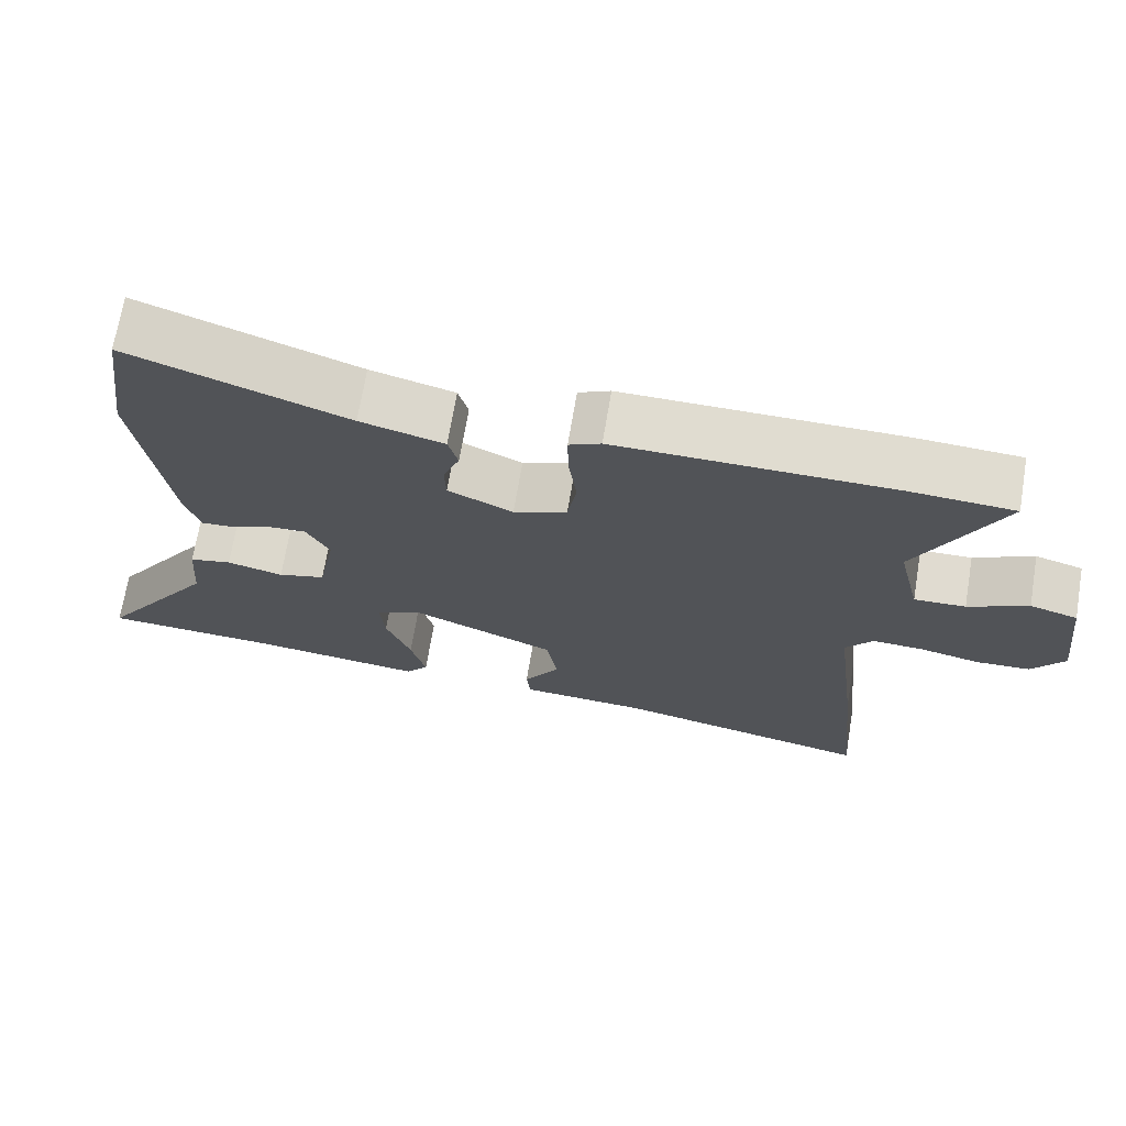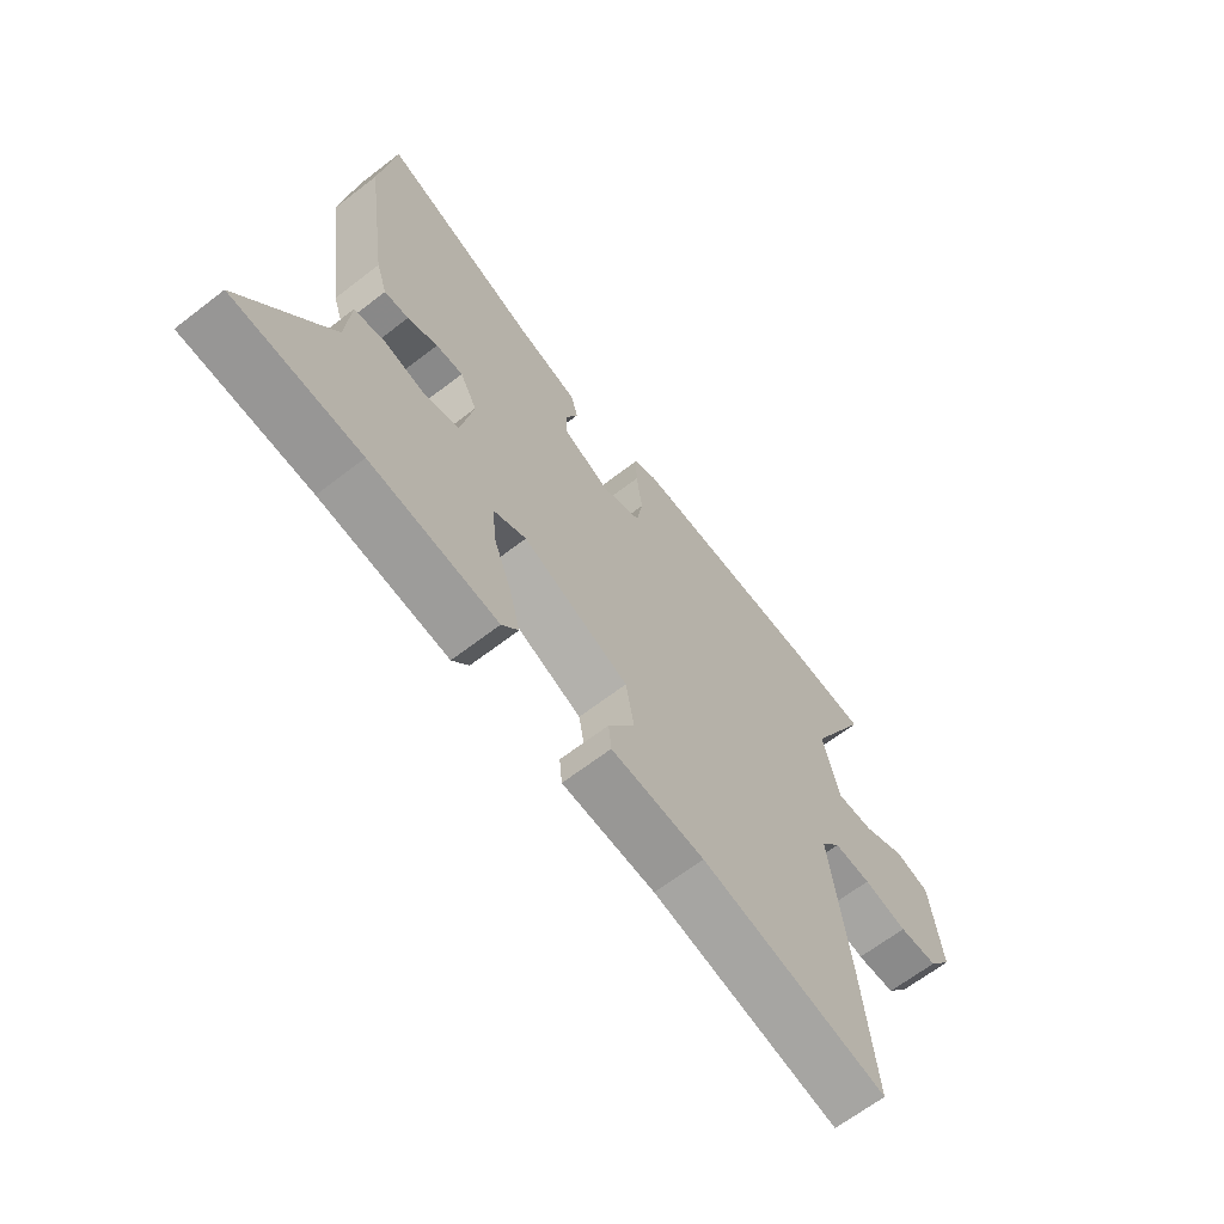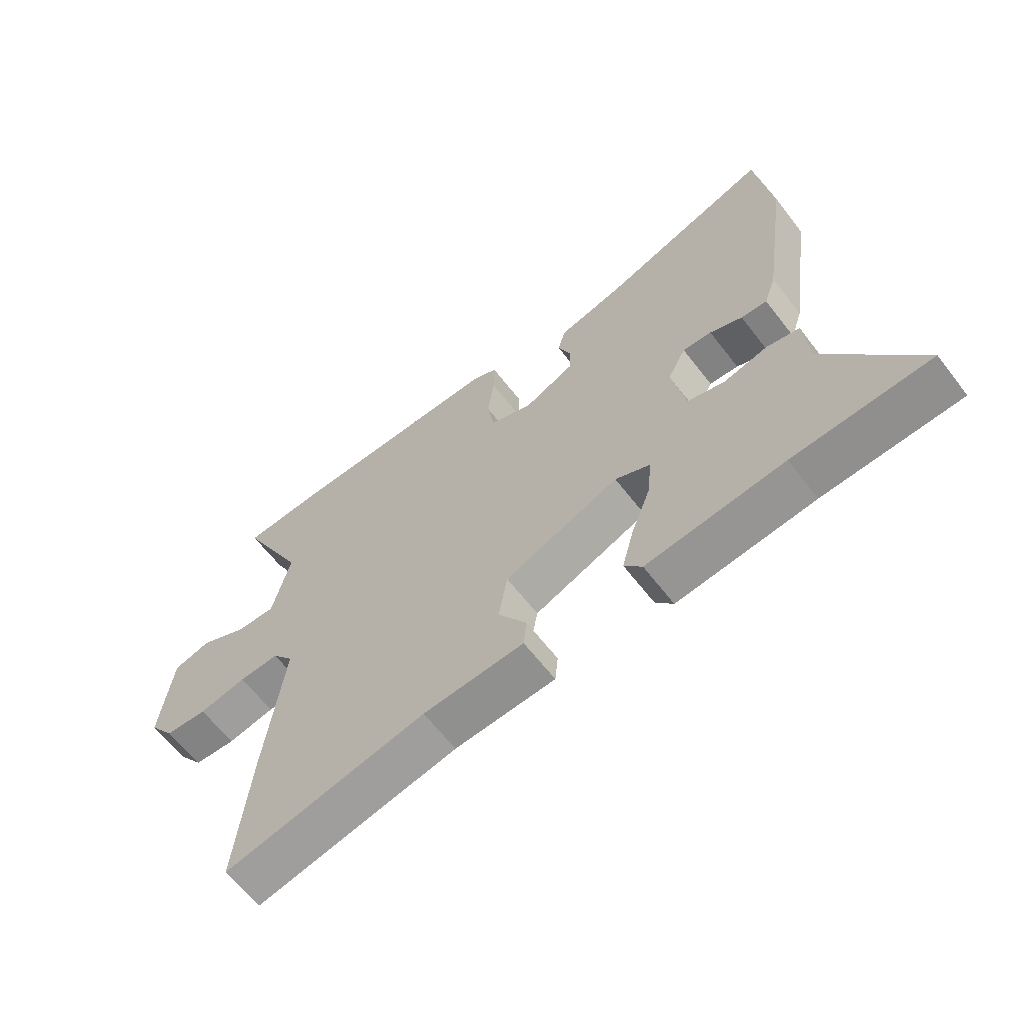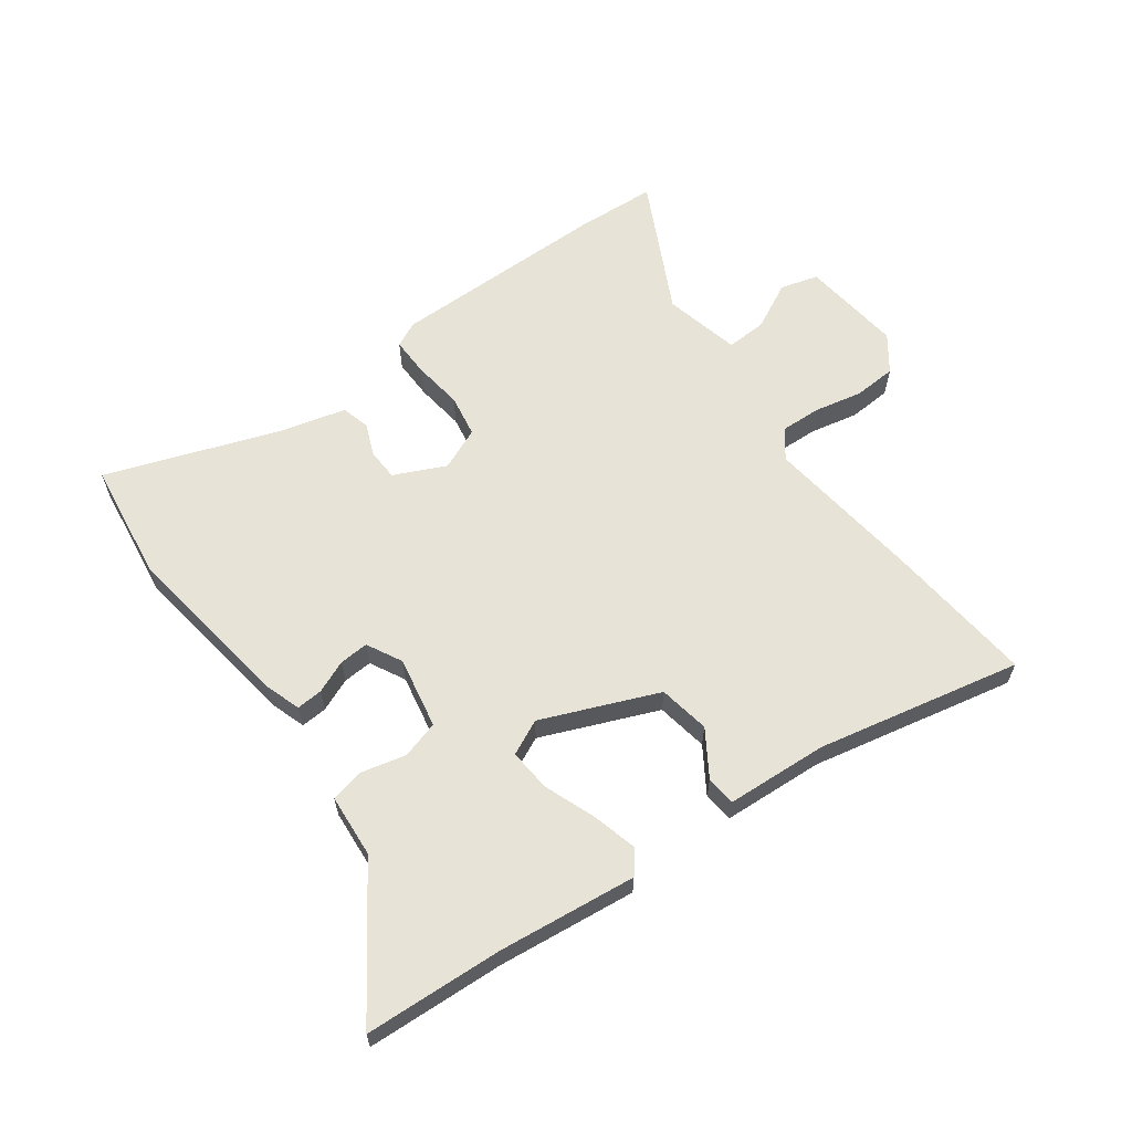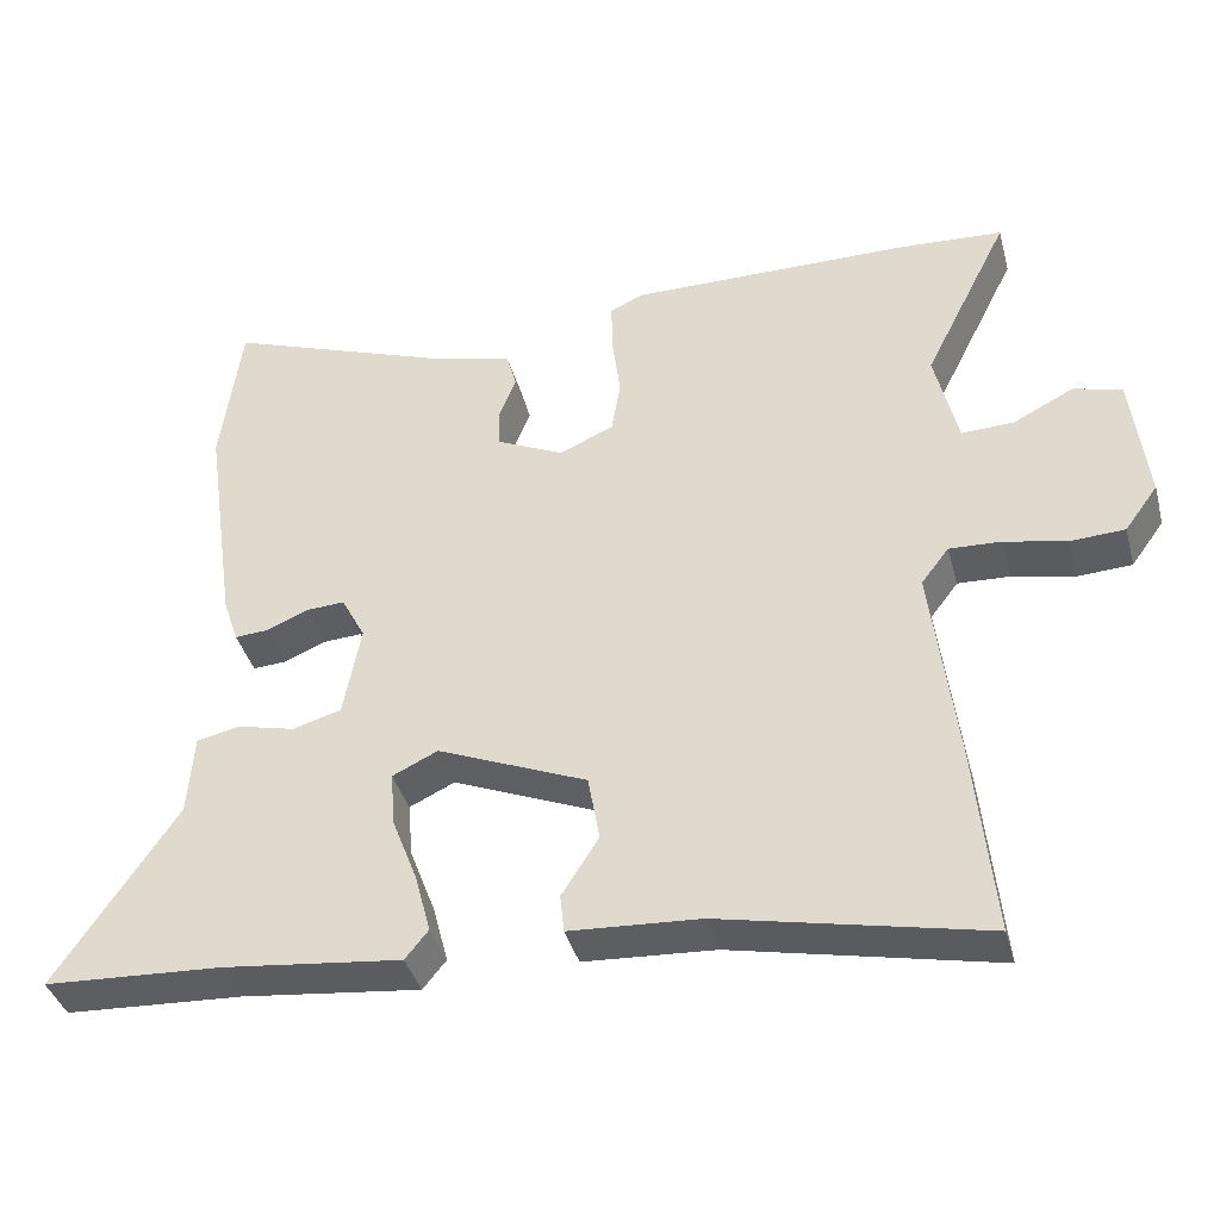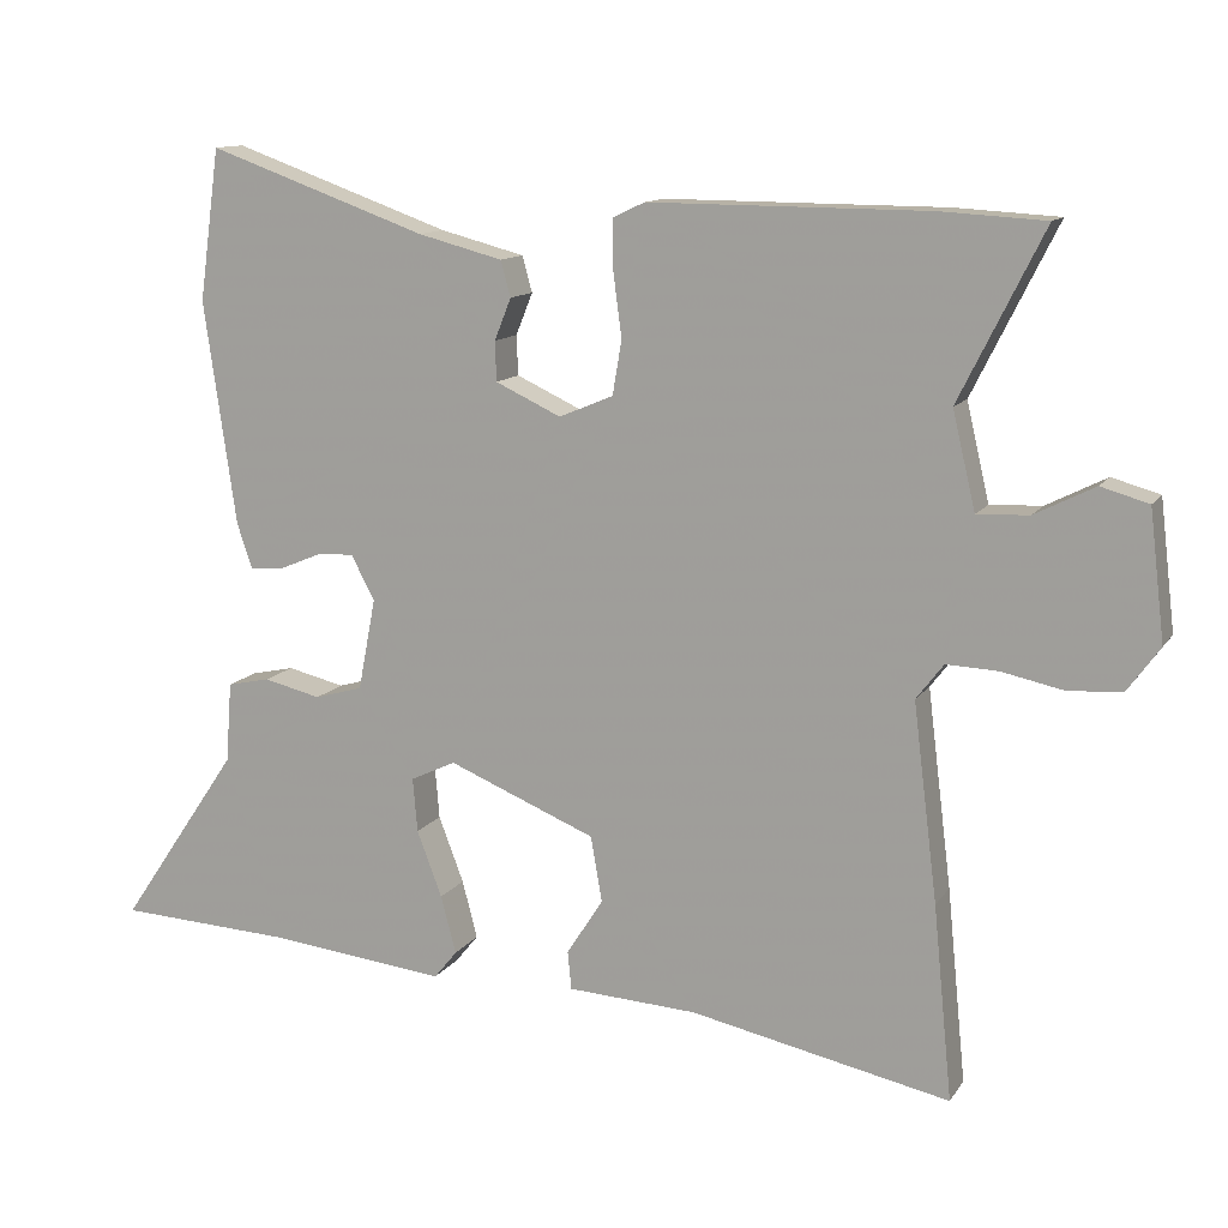
<metadata>
{"format":"obj","ext":"obj","renderer":"f3d","projection":"perspective","resolution":1024,"background":"white","views":[{"elev":69.6,"azim":-170.5,"up":"+Z"},{"elev":-65.8,"azim":127.7,"up":"+Z"},{"elev":-63.3,"azim":37.6,"up":"+Z"},{"elev":62.2,"azim":143.9,"up":"+Y"},{"elev":-38.9,"azim":-165.2,"up":"+Z"},{"elev":12.2,"azim":-159.0,"up":"+Z"}]}
</metadata>
<code>
v 0.492 0.07 0.56
v 0.519 0.07 0.361
v 0.477 0.07 0.068
v 0.457 0.07 0.008
v 0.413 0.07 0.011
v 0.358 0.07 0.034
v 0.309 0.07 0.037
v 0.278 0.07 -0.022
v 0.301 0.07 -0.142
v 0.364 0.07 -0.16
v 0.439 0.07 -0.142
v 0.495 0.07 -0.154
v 0.503 0.07 -0.26
v 0.66 0.07 -0.492
v 0.429 0.07 -0.504
v 0.197 0.07 -0.53
v 0.167 0.07 -0.493
v 0.187 0.07 -0.417
v 0.22 0.07 -0.33
v 0.226 0.07 -0.259
v 0.167 0.07 -0.231
v -0.027 0.07 -0.311
v -0.042 0.07 -0.397
v 0.006 0.07 -0.472
v 0.001 0.07 -0.522
v -0.169 0.07 -0.532
v -0.51 0.07 -0.604
v -0.485 0.07 -0.349
v -0.453 0.07 -0.09
v -0.489 0.07 -0.043
v -0.557 0.07 -0.046
v -0.637 0.07 -0.063
v -0.708 0.07 -0.059
v -0.751 0.07 0
v -0.731 0.07 0.169
v -0.668 0.07 0.187
v -0.589 0.07 0.147
v -0.521 0.07 0.144
v -0.491 0.07 0.272
v -0.602 0.07 0.494
v -0.466 0.07 0.502
v -0.099 0.07 0.504
v -0.057 0.07 0.484
v -0.058 0.07 0.418
v -0.069 0.07 0.335
v -0.057 0.07 0.264
v 0.014 0.07 0.234
v 0.1 0.07 0.274
v 0.102 0.07 0.326
v 0.08 0.07 0.381
v 0.093 0.07 0.428
v 0.204 0.07 0.457
v 0.492 0 0.56
v 0.519 0 0.361
v 0.477 0 0.068
v 0.457 0 0.008
v 0.413 0 0.011
v 0.358 0 0.034
v 0.309 0 0.037
v 0.278 0 -0.022
v 0.301 0 -0.142
v 0.364 0 -0.16
v 0.439 0 -0.142
v 0.495 0 -0.154
v 0.503 0 -0.26
v 0.66 0 -0.492
v 0.429 0 -0.504
v 0.197 0 -0.53
v 0.167 0 -0.493
v 0.187 0 -0.417
v 0.22 0 -0.33
v 0.226 0 -0.259
v 0.167 0 -0.231
v -0.027 0 -0.311
v -0.042 0 -0.397
v 0.006 0 -0.472
v 0.001 0 -0.522
v -0.169 0 -0.532
v -0.51 0 -0.604
v -0.485 0 -0.349
v -0.453 0 -0.09
v -0.489 0 -0.043
v -0.557 0 -0.046
v -0.637 0 -0.063
v -0.708 0 -0.059
v -0.751 0 0
v -0.731 0 0.169
v -0.668 0 0.187
v -0.589 0 0.147
v -0.521 0 0.144
v -0.491 0 0.272
v -0.602 0 0.494
v -0.466 0 0.502
v -0.099 0 0.504
v -0.057 0 0.484
v -0.058 0 0.418
v -0.069 0 0.335
v -0.057 0 0.264
v 0.014 0 0.234
v 0.1 0 0.274
v 0.102 0 0.326
v 0.08 0 0.381
v 0.093 0 0.428
v 0.204 0 0.457
f 49 50 51 52
f 48 49 52 1
f 42 43 44 45
f 42 45 46
f 39 40 41 42
f 38 39 42 46
f 34 35 36 37
f 34 37 38
f 31 32 33 34
f 30 31 34 38
f 29 30 38 46
f 26 27 28 29
f 23 24 25 26
f 22 23 26 29
f 21 22 29 46
f 16 17 18 19
f 15 16 19
f 13 14 15 19
f 13 19 20
f 10 11 12 13
f 9 10 13 20
f 8 9 20 21
f 3 4 5 6
f 3 6 7
f 48 1 2 3
f 47 48 3 7
f 21 46 47
f 7 8 21 47
f 104 103 102 101
f 53 104 101 100
f 97 96 95 94
f 98 97 94
f 94 93 92 91
f 98 94 91 90
f 89 88 87 86
f 90 89 86
f 86 85 84 83
f 90 86 83 82
f 98 90 82 81
f 81 80 79 78
f 78 77 76 75
f 81 78 75 74
f 98 81 74 73
f 71 70 69 68
f 71 68 67
f 71 67 66 65
f 72 71 65
f 65 64 63 62
f 72 65 62 61
f 73 72 61 60
f 58 57 56 55
f 59 58 55
f 55 54 53 100
f 59 55 100 99
f 99 98 73
f 99 73 60 59
f 1 53 54 2
f 2 54 55 3
f 3 55 56 4
f 4 56 57 5
f 5 57 58 6
f 6 58 59 7
f 7 59 60 8
f 8 60 61 9
f 9 61 62 10
f 10 62 63 11
f 11 63 64 12
f 12 64 65 13
f 13 65 66 14
f 14 66 67 15
f 15 67 68 16
f 16 68 69 17
f 17 69 70 18
f 18 70 71 19
f 19 71 72 20
f 20 72 73 21
f 21 73 74 22
f 22 74 75 23
f 23 75 76 24
f 24 76 77 25
f 25 77 78 26
f 26 78 79 27
f 27 79 80 28
f 28 80 81 29
f 29 81 82 30
f 30 82 83 31
f 31 83 84 32
f 32 84 85 33
f 33 85 86 34
f 34 86 87 35
f 35 87 88 36
f 36 88 89 37
f 37 89 90 38
f 38 90 91 39
f 39 91 92 40
f 40 92 93 41
f 41 93 94 42
f 42 94 95 43
f 43 95 96 44
f 44 96 97 45
f 45 97 98 46
f 46 98 99 47
f 47 99 100 48
f 48 100 101 49
f 49 101 102 50
f 50 102 103 51
f 51 103 104 52
f 52 104 53 1

</code>
